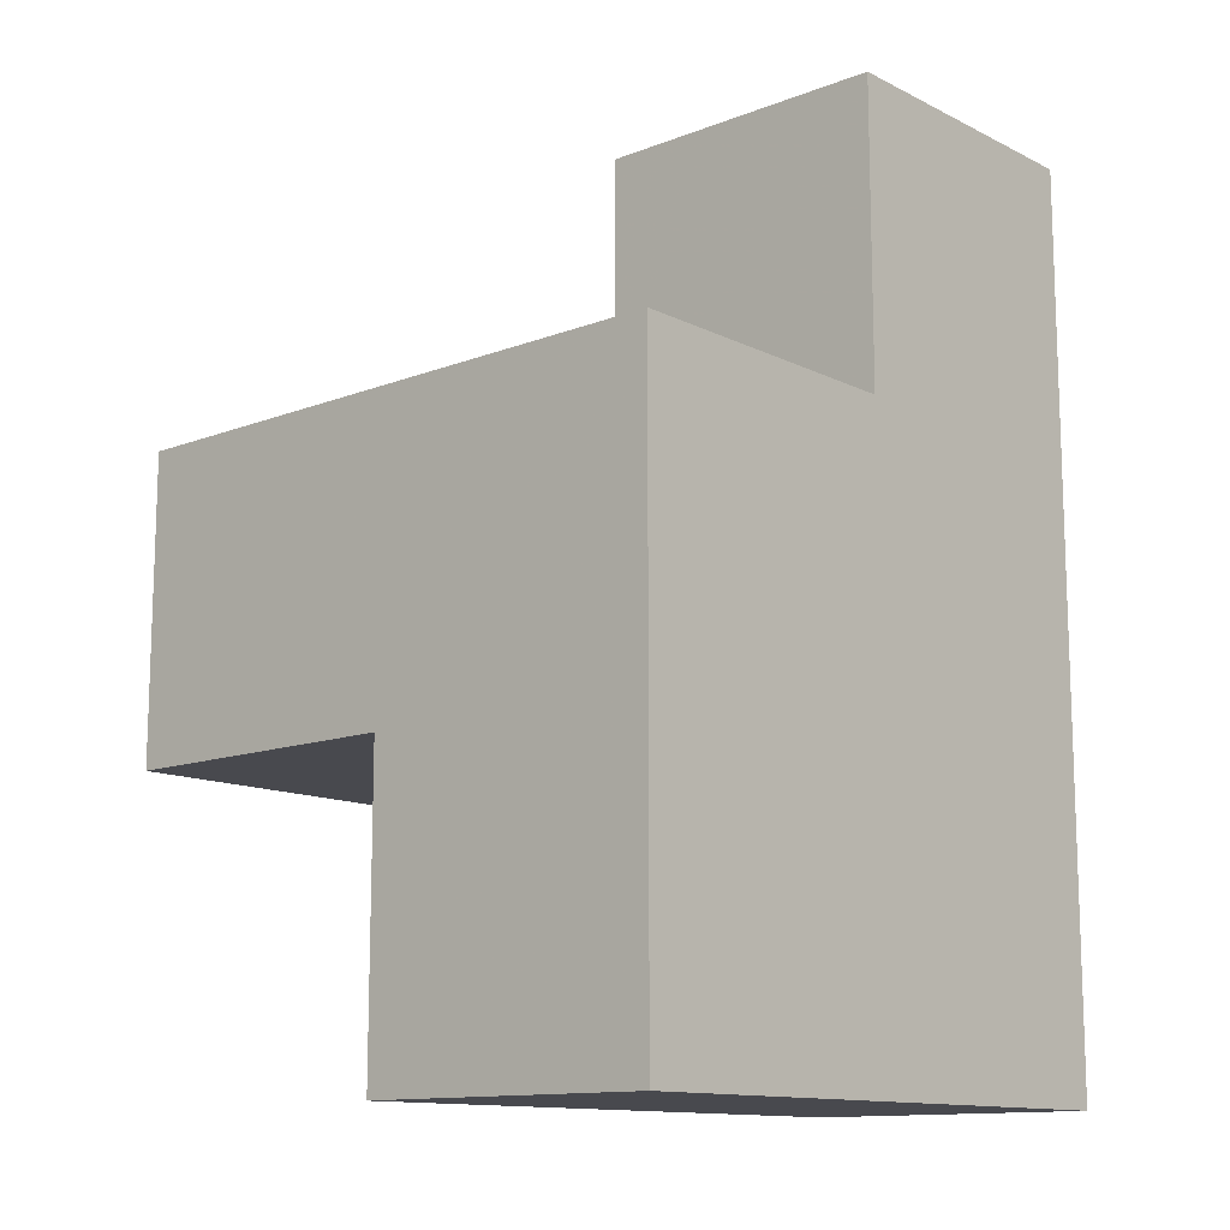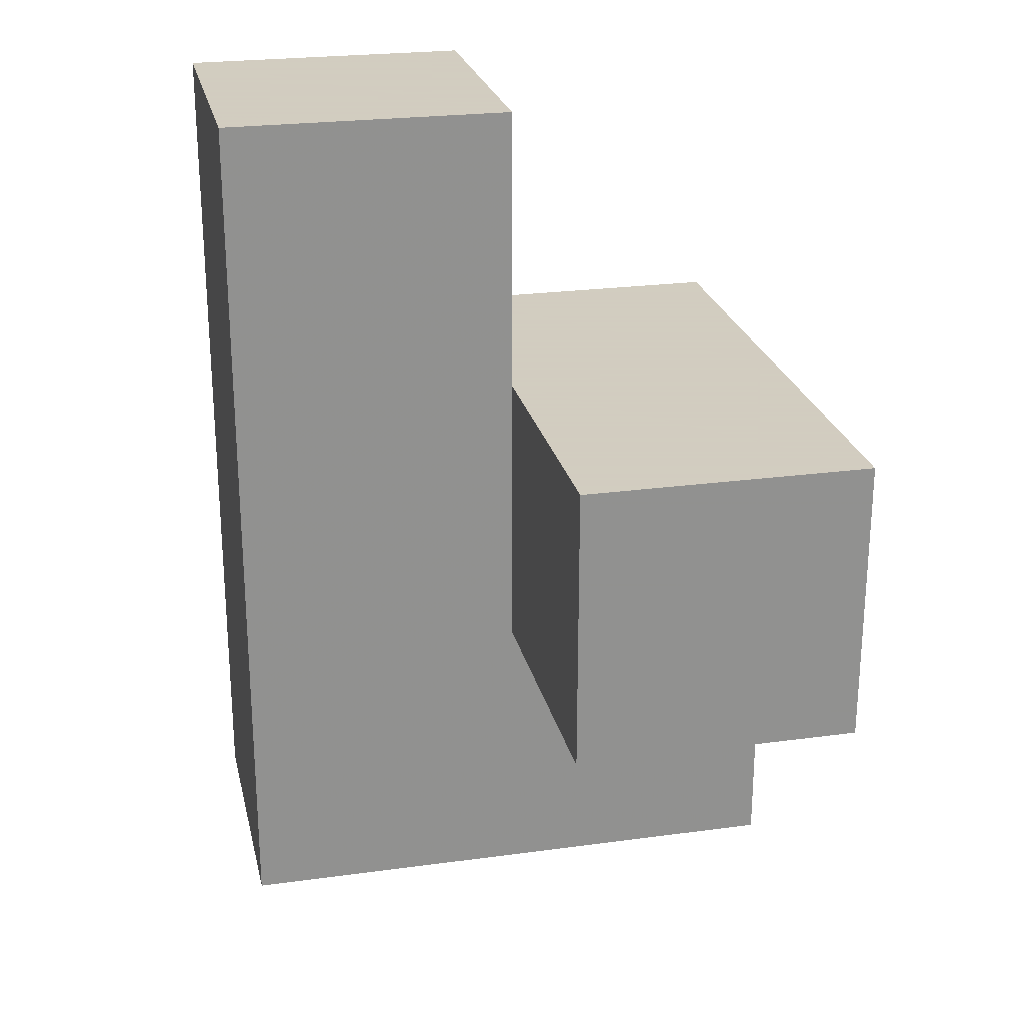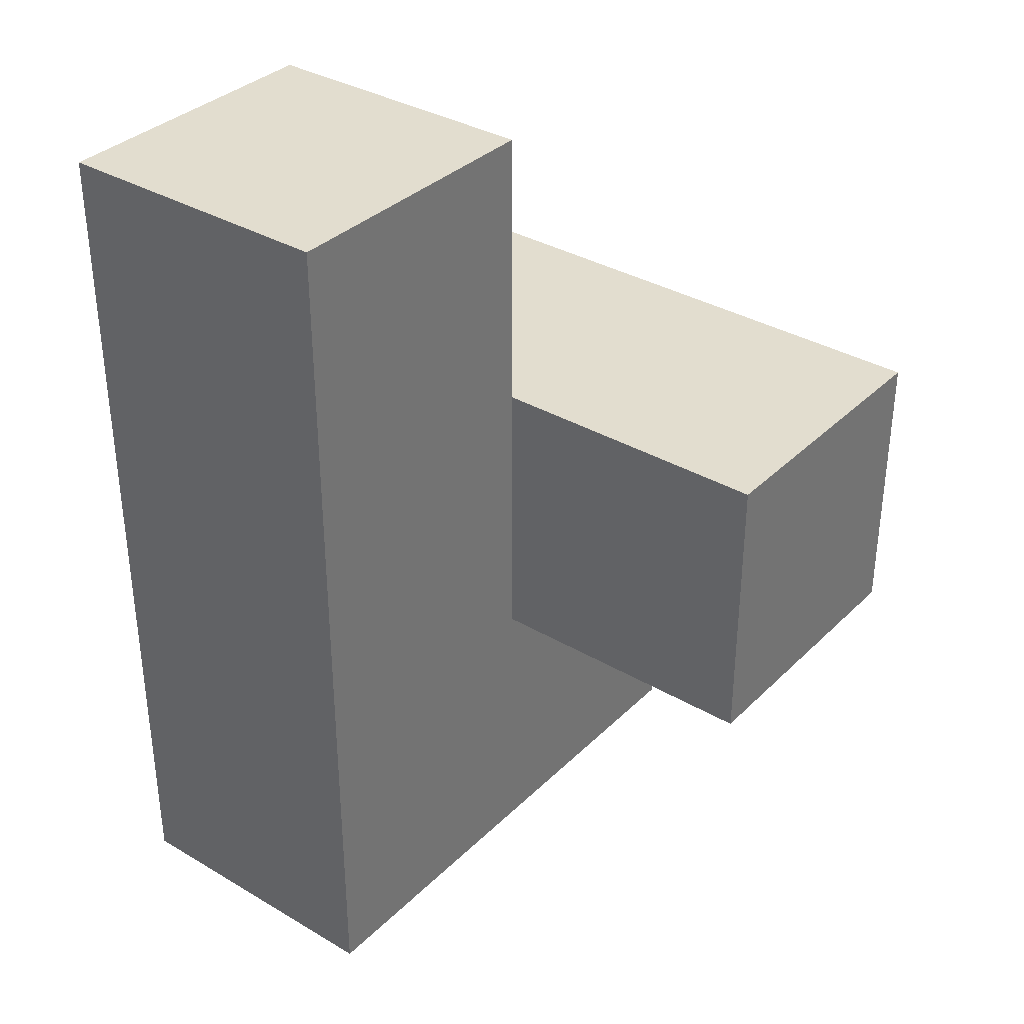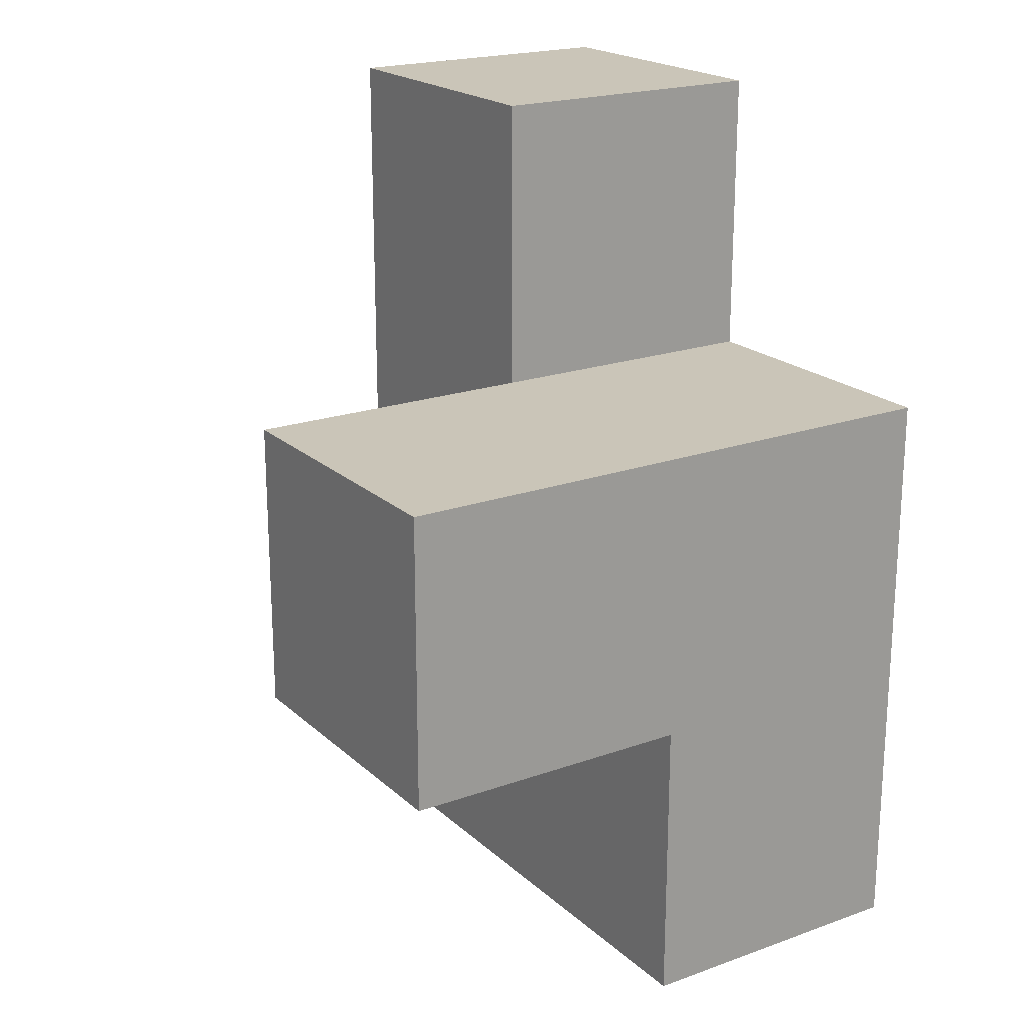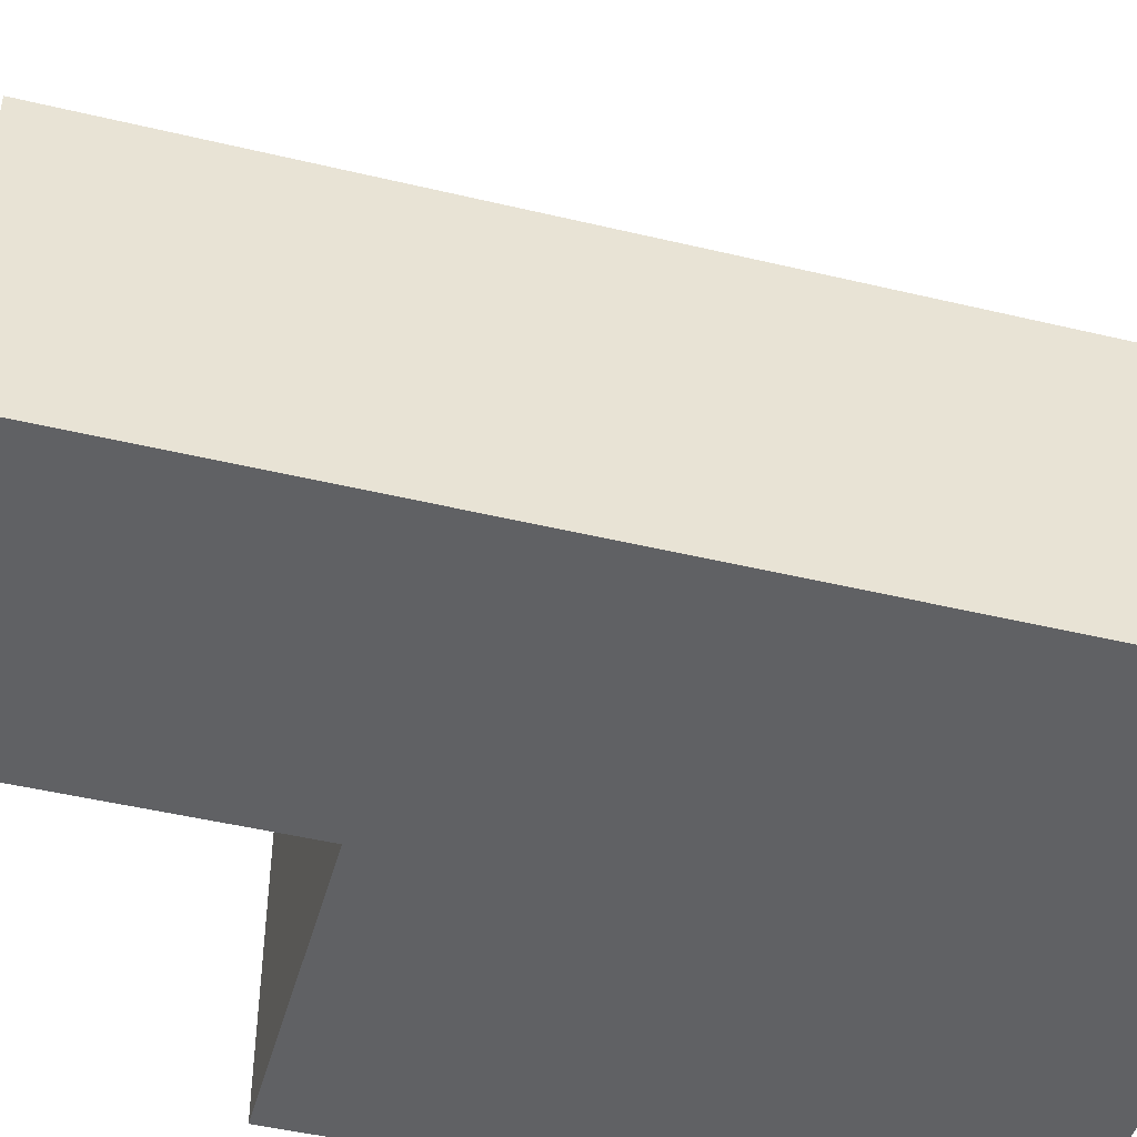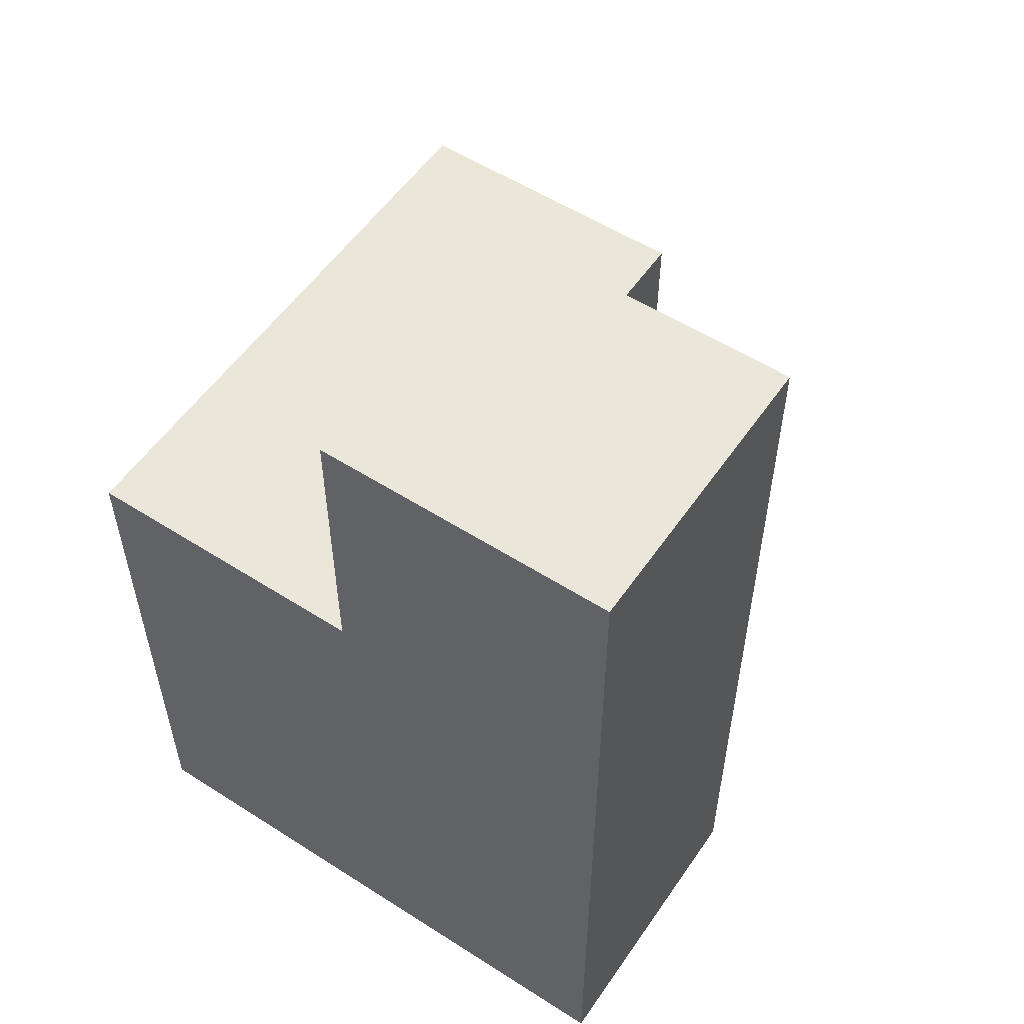
<metadata>
{"format":"obj","ext":"obj","renderer":"f3d","projection":"perspective","resolution":1024,"background":"white","views":[{"elev":-12.7,"azim":131.6,"up":"+Y"},{"elev":24.3,"azim":-12.6,"up":"+Y"},{"elev":34.9,"azim":-51.9,"up":"+Y"},{"elev":20.5,"azim":57.1,"up":"+Y"},{"elev":-46.9,"azim":-105.2,"up":"+Z"},{"elev":55.0,"azim":-146.0,"up":"+Y"}]}
</metadata>
<code>
v 2.01 2.004 2.007
v 3.99 2.004 3.987
v 2.01 1.014 2.997
v 3 2.004 3.987
v 3 1.014 2.007
v 3 2.994 2.007
v 3.99 1.014 2.007
v 2.01 3.984 2.007
v 3.99 2.994 2.007
v 2.01 2.994 2.997
v 2.01 1.014 2.007
v 3.99 2.004 2.997
v 3 3.984 2.997
v 3 2.004 2.997
v 3 2.994 3.987
v 2.01 2.994 2.007
v 3.99 2.994 3.987
v 3.99 2.004 2.007
v 2.01 2.004 2.997
v 3 1.014 2.997
v 3 2.004 2.007
v 3 2.994 2.997
v 3 3.984 2.007
v 3.99 1.014 2.997
v 2.01 3.984 2.997
v 3.99 2.994 2.997
f 18 21 9
f 6 9 21
f 9 6 26
f 22 26 6
f 18 9 12
f 26 12 9
f 7 5 18
f 21 18 5
f 20 24 14
f 12 14 24
f 5 7 20
f 24 20 7
f 7 18 24
f 12 24 18
f 21 1 6
f 16 6 1
f 19 14 10
f 22 10 14
f 16 1 10
f 19 10 1
f 4 2 15
f 17 15 2
f 14 12 4
f 2 4 12
f 26 22 17
f 15 17 22
f 22 14 15
f 4 15 14
f 12 26 2
f 17 2 26
f 6 16 23
f 8 23 16
f 10 22 25
f 13 25 22
f 23 8 13
f 25 13 8
f 8 16 25
f 10 25 16
f 6 23 22
f 13 22 23
f 5 11 21
f 1 21 11
f 3 20 19
f 14 19 20
f 11 5 3
f 20 3 5
f 1 11 19
f 3 19 11

</code>
